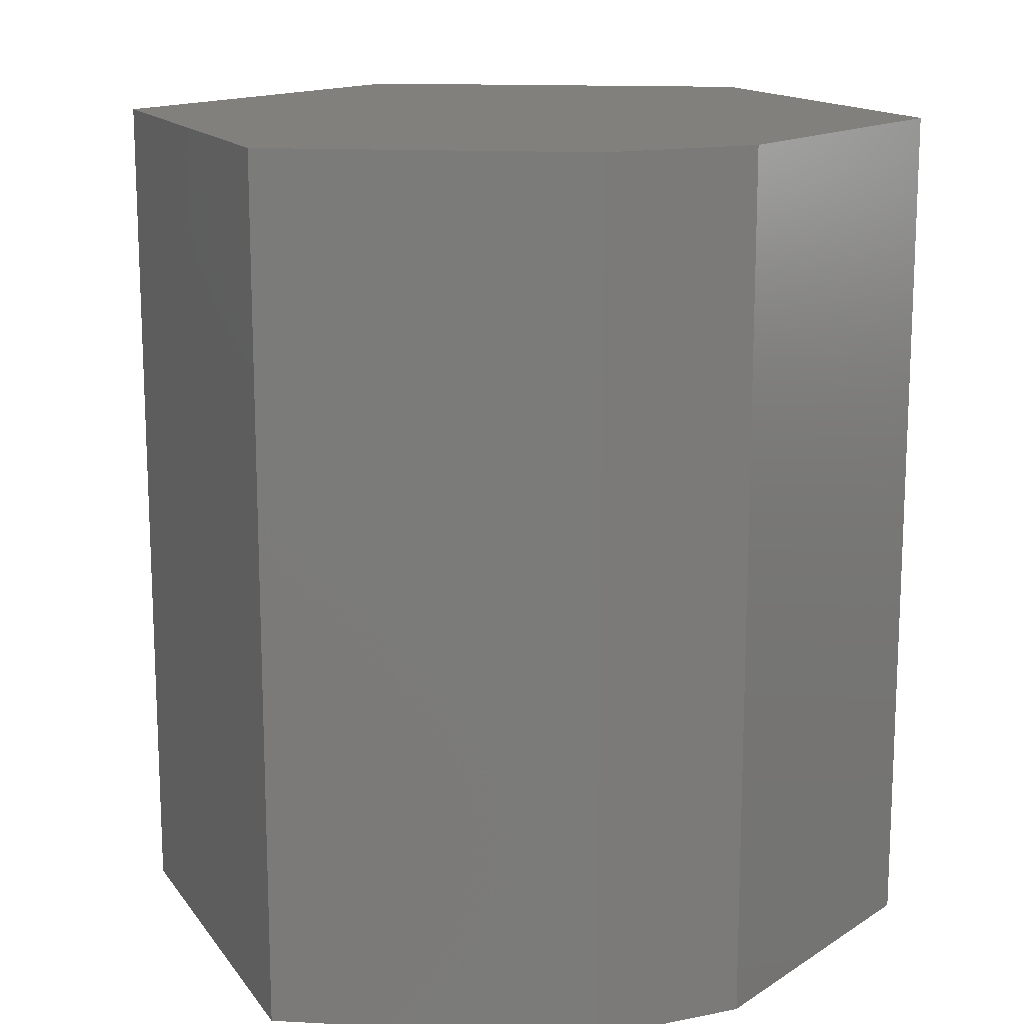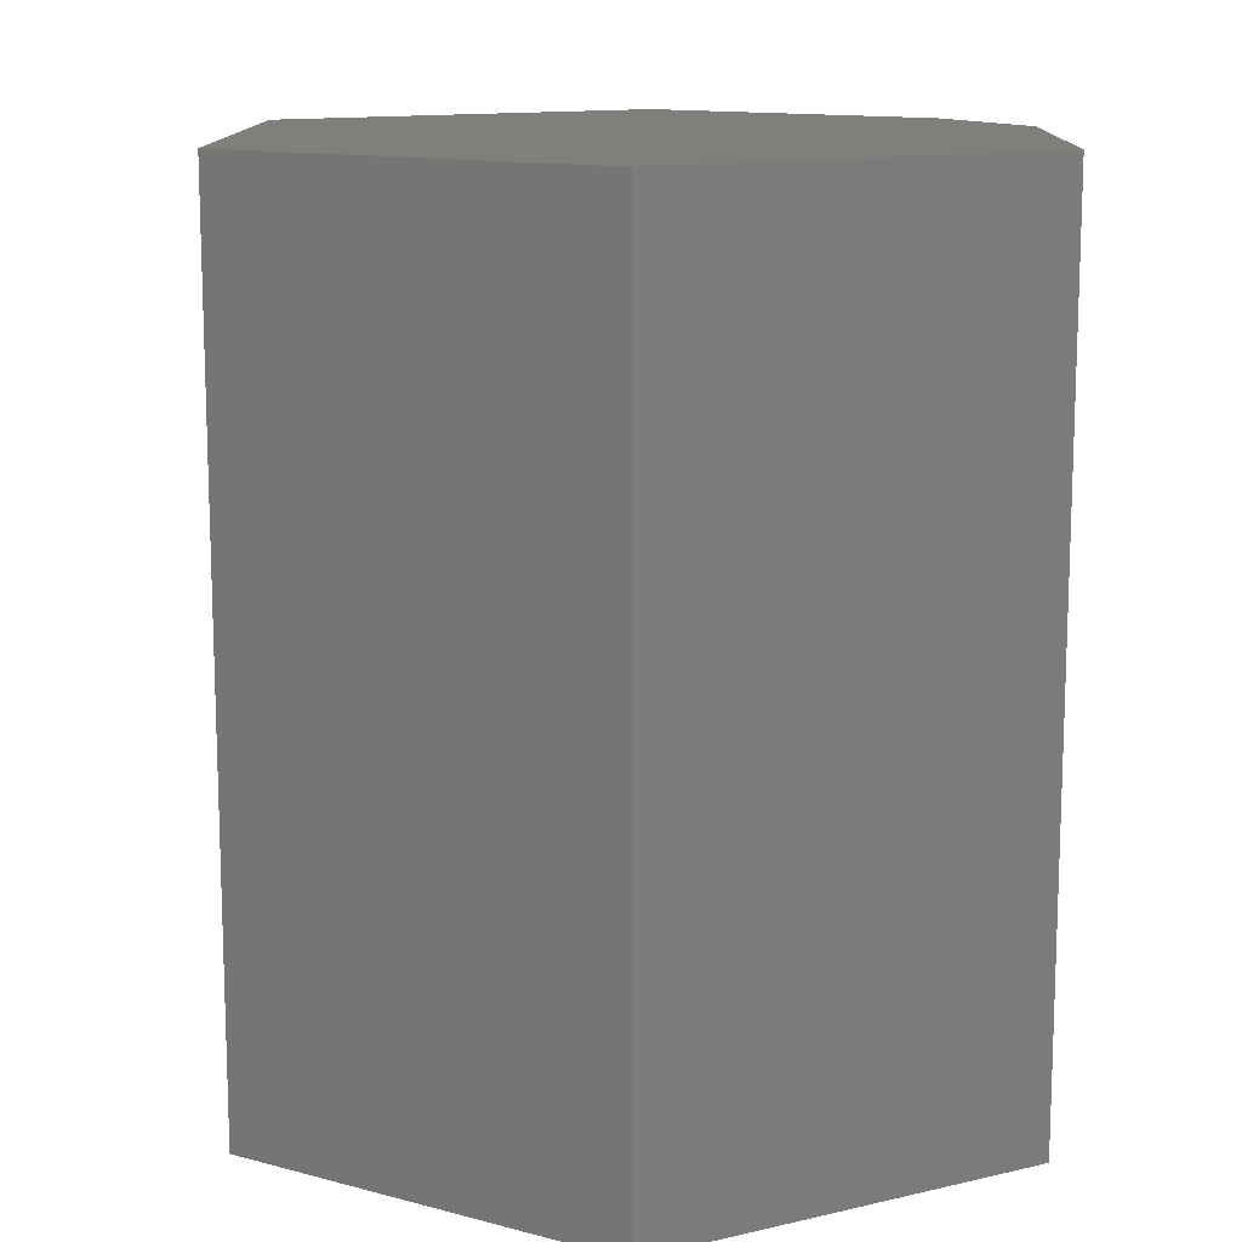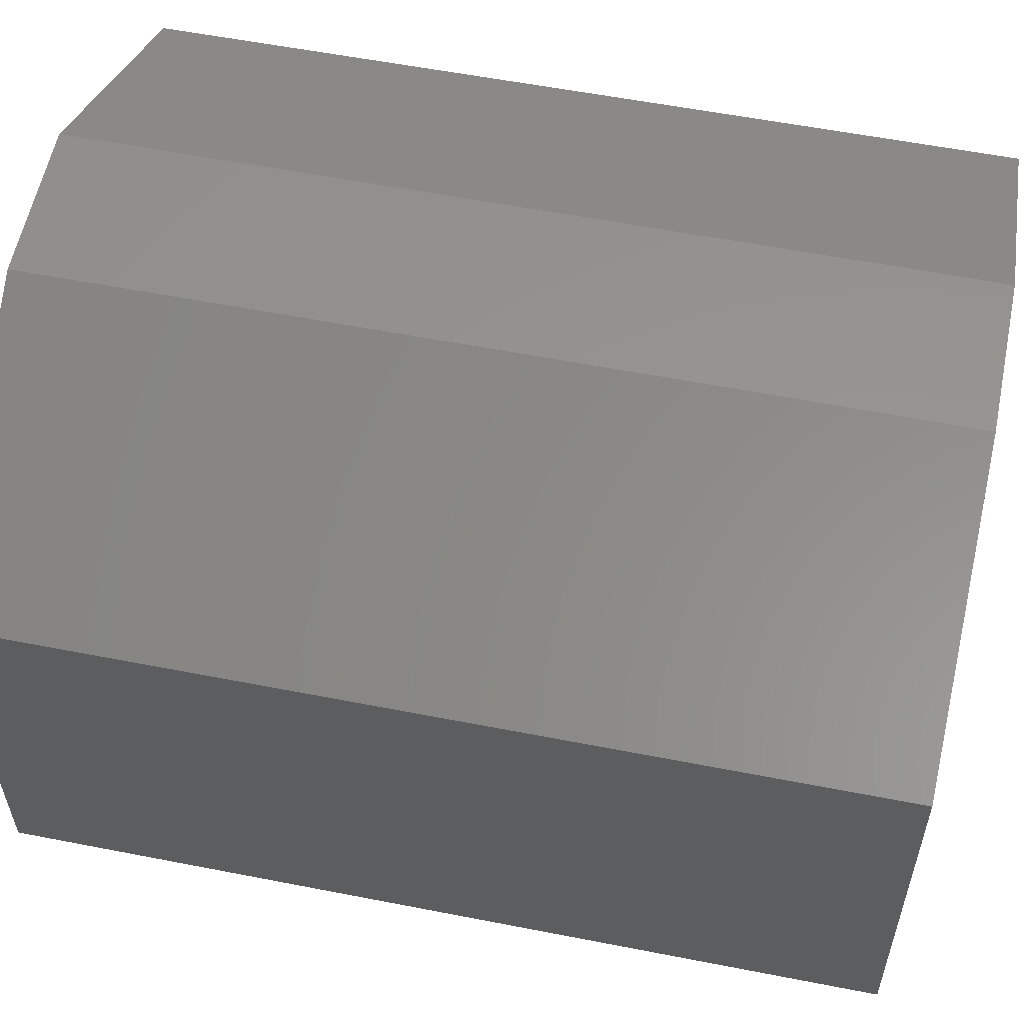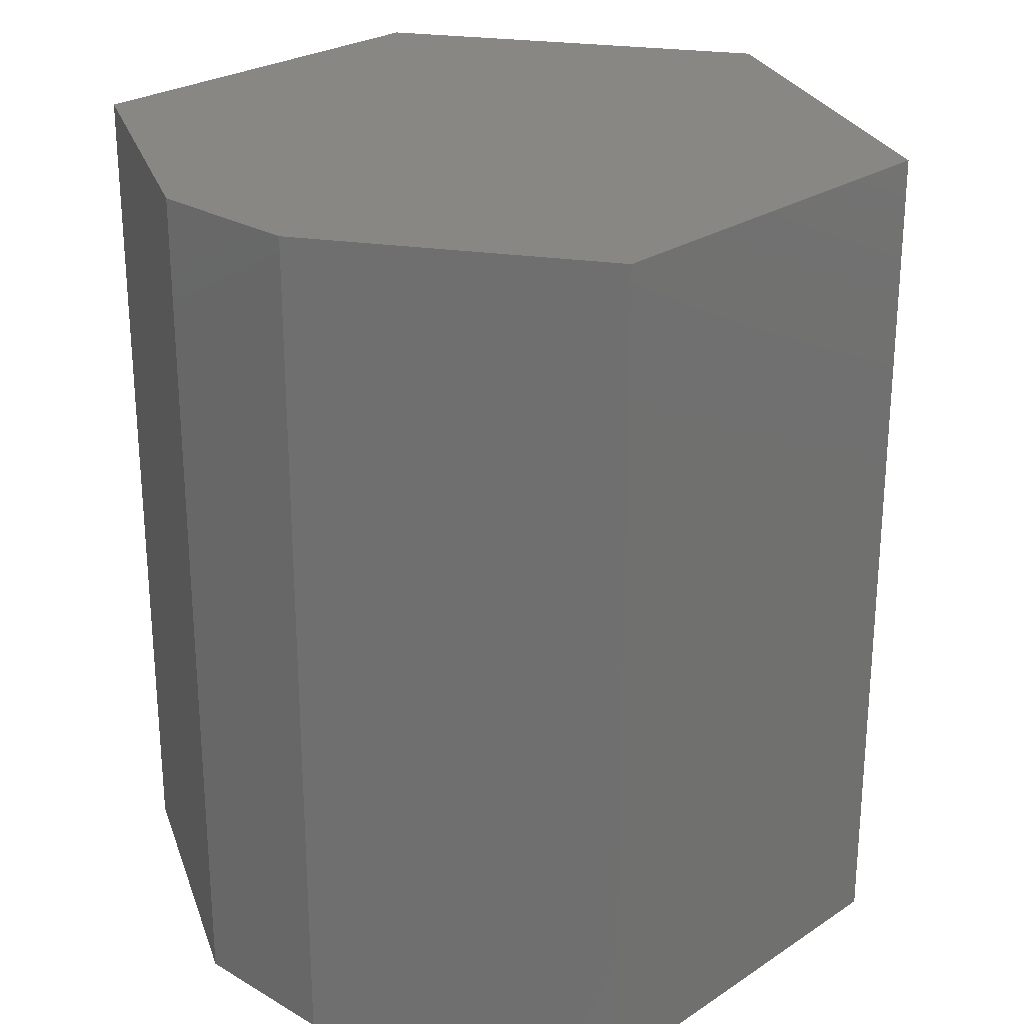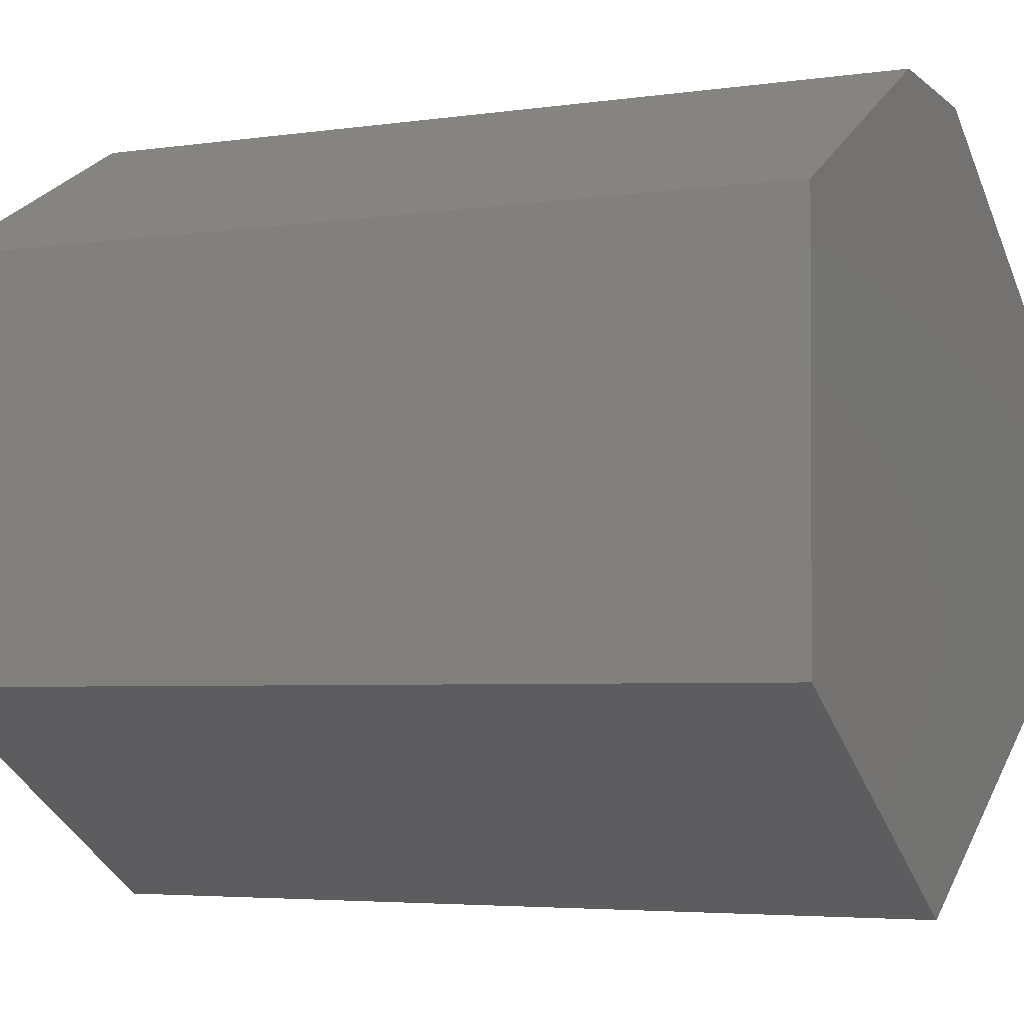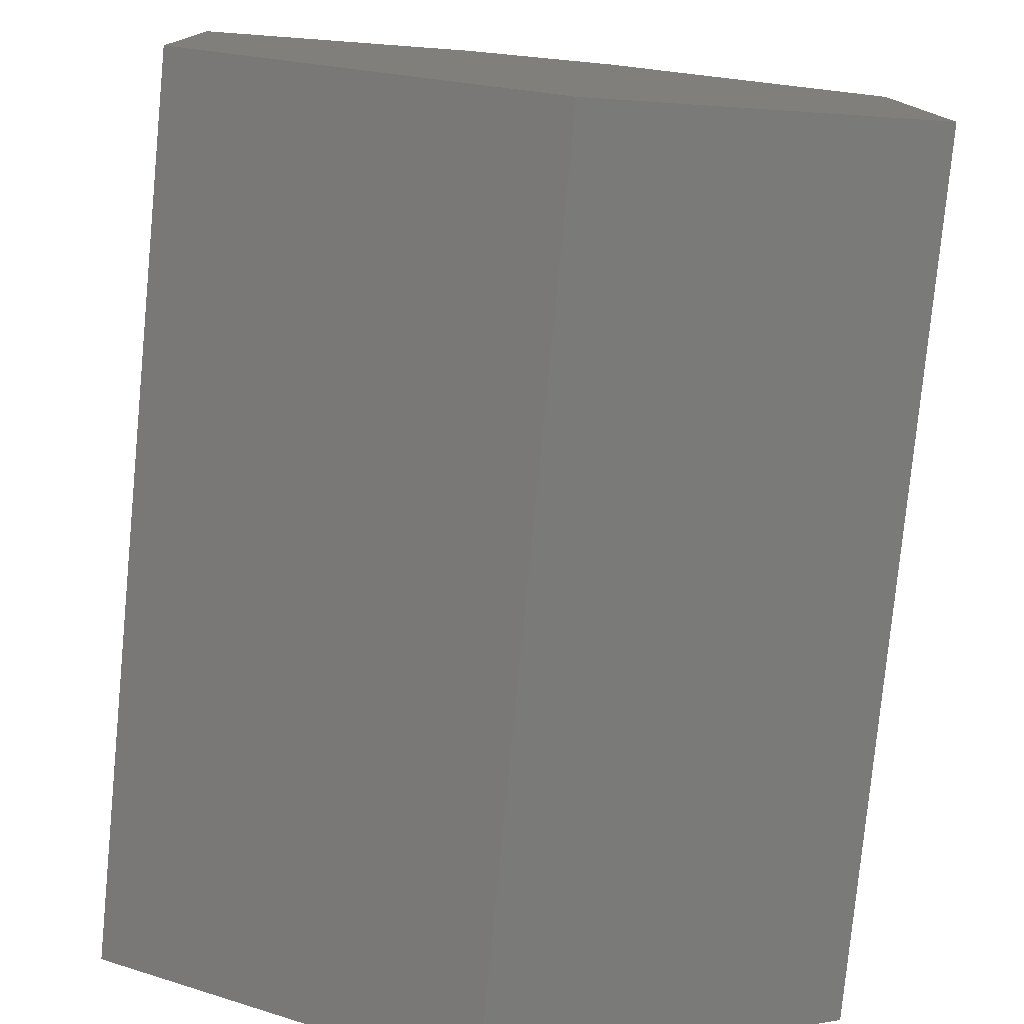
<metadata>
{"format":"stl","ext":"stl","renderer":"f3d","projection":"perspective","resolution":1024,"background":"white","views":[{"elev":14.7,"azim":-22.0,"up":"+Y"},{"elev":12.8,"azim":-117.2,"up":"+Y"},{"elev":56.5,"azim":101.6,"up":"+Z"},{"elev":25.6,"azim":44.6,"up":"+Y"},{"elev":-4.4,"azim":-65.0,"up":"+Z"},{"elev":-78.1,"azim":174.5,"up":"+Z"}]}
</metadata>
<code>
# stl→obj: 14 verts, 24 faces
v 0.0766 -0.75 0.3138
v -0.05883 -0.75 0.3172
v 0.3125 -0.75 0.1702
v -0.3059 -0.75 0.1834
v 0.3059 -0.75 -0.185
v -0.3125 -0.75 -0.1719
v -0.009868 -0.75 -0.3561
v -0.009868 6.574e-18 -0.3561
v -0.3125 0 -0.1719
v 0.3059 3.36e-17 -0.185
v -0.3059 2.009e-17 0.1834
v 0.3125 5.369e-17 0.1702
v -0.05883 4.123e-17 0.3172
v 0.0766 4.856e-17 0.3138
f 1 2 3
f 3 2 4
f 3 4 5
f 5 4 6
f 5 6 7
f 8 9 10
f 10 9 11
f 10 11 12
f 12 11 13
f 12 13 14
f 13 11 2
f 2 11 4
f 12 14 3
f 3 14 1
f 1 14 2
f 2 14 13
f 11 9 4
f 4 9 6
f 10 12 5
f 5 12 3
f 8 10 7
f 7 10 5
f 9 8 6
f 6 8 7

</code>
